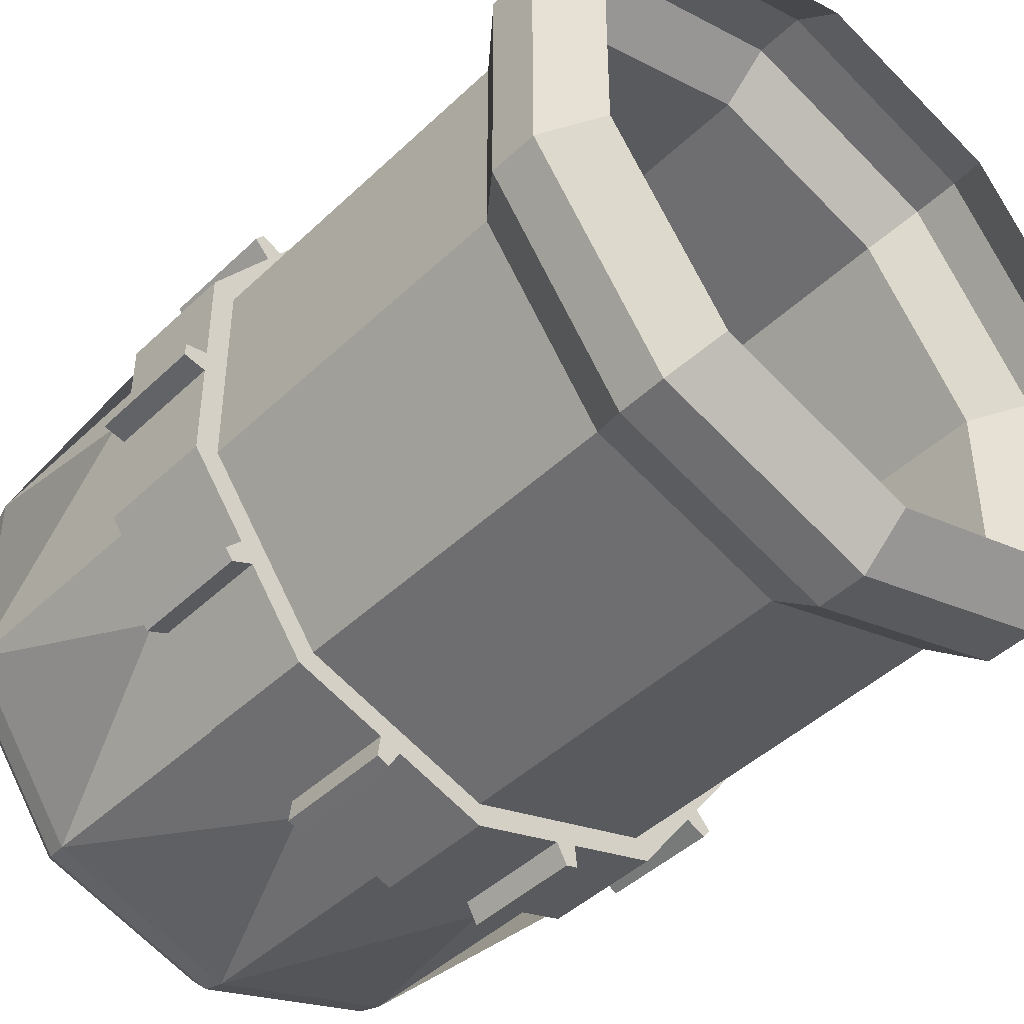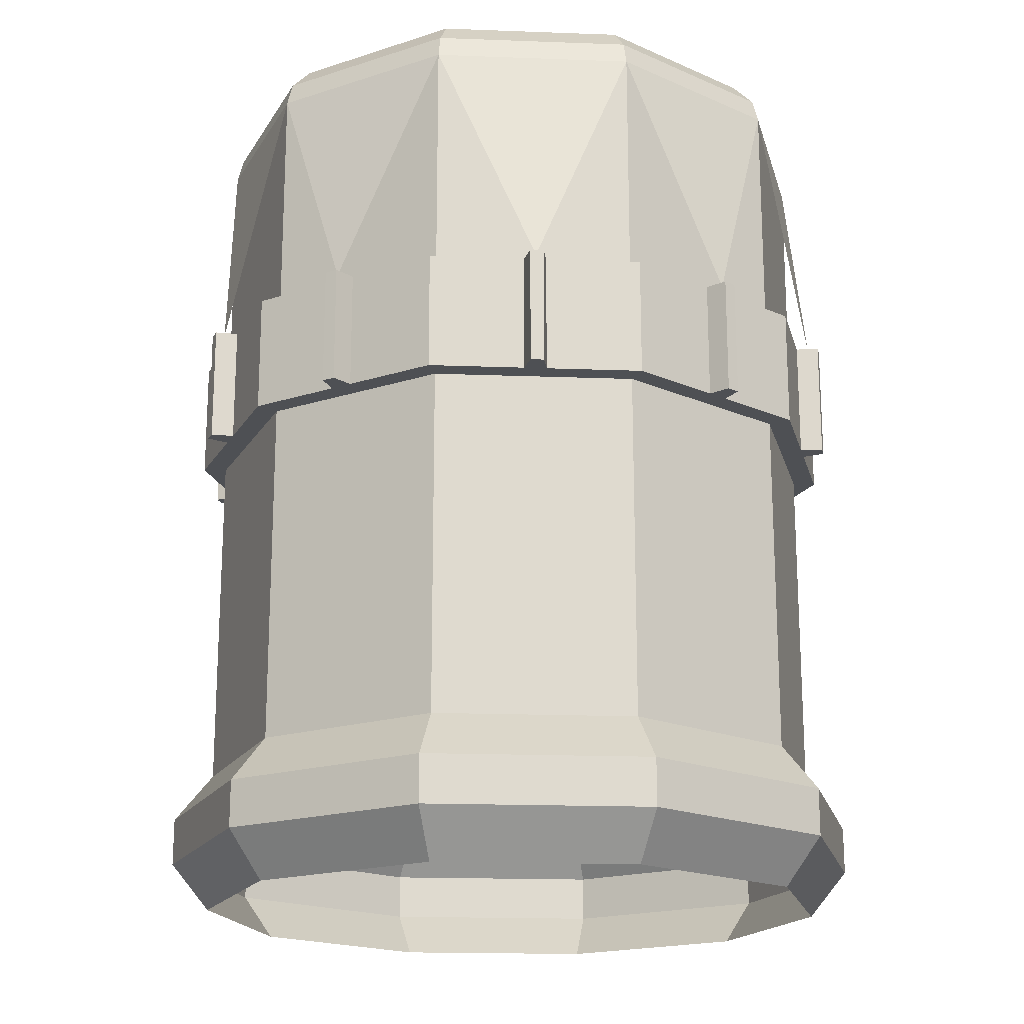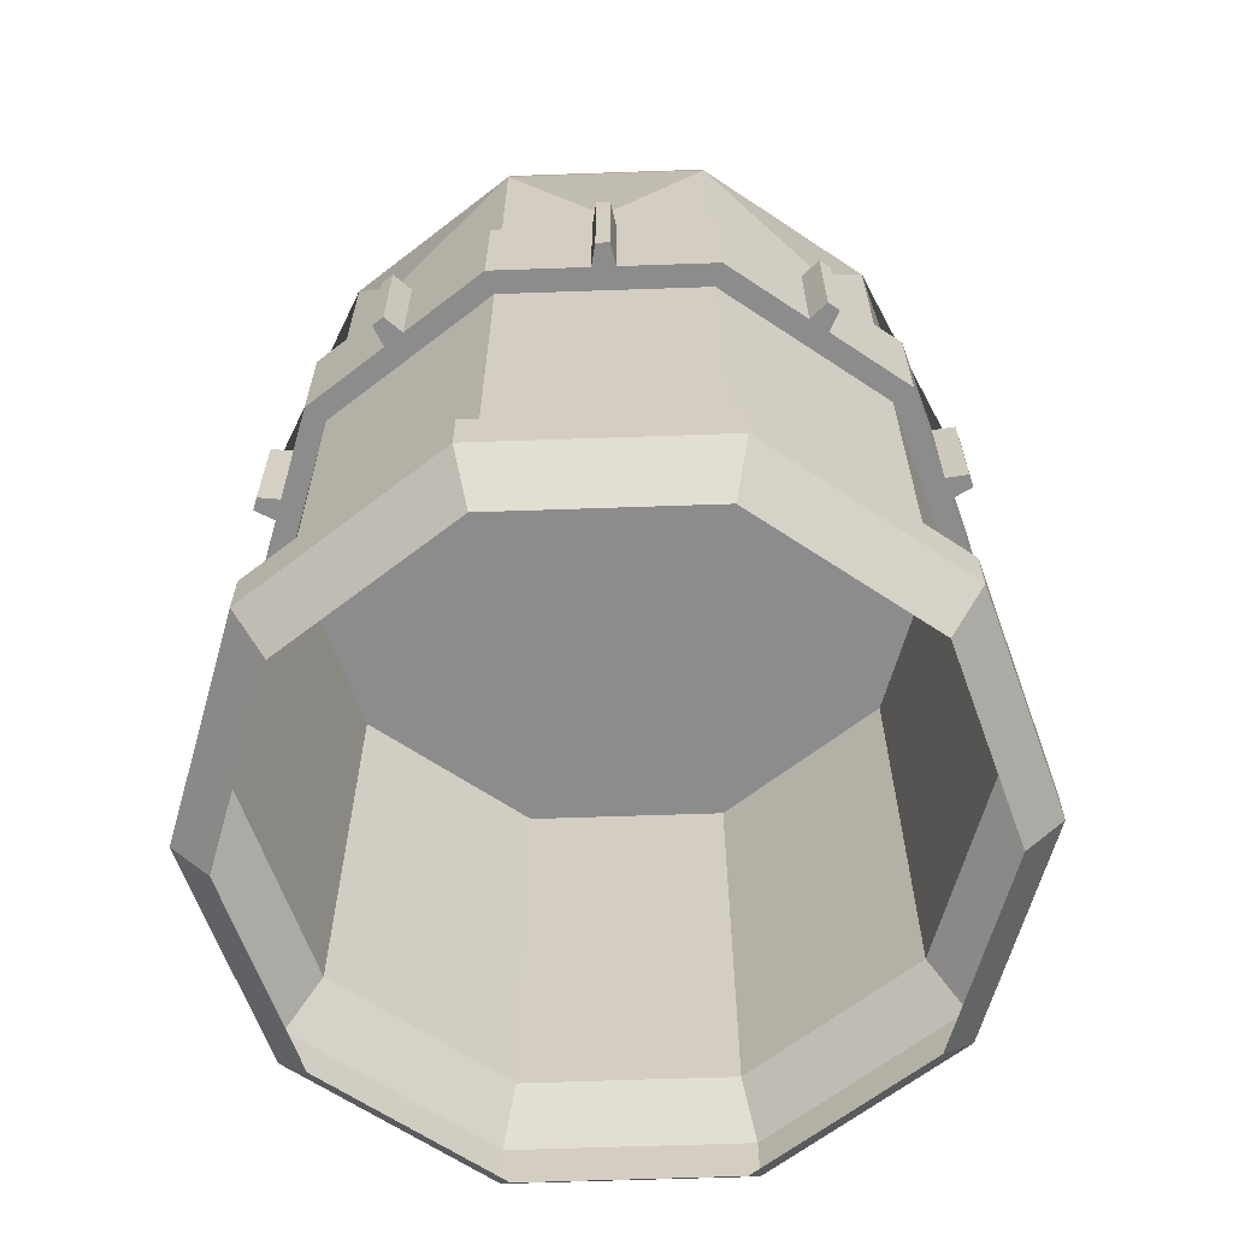
<metadata>
{"format":"obj","ext":"obj","renderer":"f3d","projection":"perspective","resolution":1024,"background":"white","views":[{"elev":-44.4,"azim":-42.2,"up":"+Z"},{"elev":-18.6,"azim":-22.1,"up":"+Y"},{"elev":-64.3,"azim":92.0,"up":"+Y"}]}
</metadata>
<code>
g Mesh1 drum_top1 Model
v 3.235e-16 0.538 0.203
v -0.1193 0.385 0.1643
v 3.235e-16 0.385 0.203
f 1 2 3
v -0.1193 0.538 0.1643
f 2 1 4
v -0.06622 0.385 0.2038
f 4 5 1
v -0.1193 0.538 -0.1643
f 6 4 1
v -0.1931 0.538 -0.06274
f 7 4 6
v -0.1931 0.538 0.06274
f 4 7 8
v -0.2143 0.385 -6.427e-07
f 7 9 8
v -0.1931 0.385 0.06274
f 7 10 8
v -0.1931 0.385 -0.06274
f 10 7 11
f 6 11 7
v -0.1193 0.385 -0.1643
f 11 6 12
v 3.235e-16 0.385 -0.203
f 6 13 12
v 3.235e-16 0.538 -0.203
f 13 6 14
v -0.06622 0.385 -0.2038
f 14 15 6
f 6 1 14
v 0.1193 0.538 0.1643
f 14 1 16
f 3 16 1
v 0.1193 0.385 0.1643
f 16 3 17
f 13 3 17
f 12 3 13
f 12 2 3
f 11 2 12
f 2 11 10
v -0.1931 0.31 0.06274
f 11 18 10
v -0.1931 0.31 -0.06274
f 18 11 19
v -0.1193 0.31 -0.1643
f 20 11 19
f 11 20 12
f 20 13 12
v 3.235e-16 0.31 -0.203
f 13 20 21
v 3.235e-16 0.09 -0.203
f 22 20 21
v -0.1193 0.09 -0.1643
f 20 22 23
v 1.539e-16 0.06 -0.2274
f 24 23 22
v -0.1337 0.06 -0.184
f 23 24 25
v 1.539e-16 0.03 -0.2274
f 26 25 24
v -0.1337 0.03 -0.184
f 25 26 27
v 1.539e-16 0 -0.203
f 28 27 26
v -0.1193 0 -0.1643
f 27 28 29
v -0.1931 0 -0.06274
f 30 27 29
v -0.2163 0.03 -0.07027
f 27 30 31
v -0.1931 0 0.06274
f 32 31 30
v -0.2163 0.03 0.07027
f 31 32 33
v -0.1337 0.03 0.184
f 32 34 33
v -0.1193 0 0.1643
f 34 32 35
v 1.539e-16 0.03 0.2274
f 35 36 34
v 1.539e-16 0 0.203
f 36 35 37
v 0.1337 0.03 0.184
f 37 38 36
v 0.1193 0 0.1643
f 38 37 39
v 0.1931 0 0.06274
f 40 38 39
v 0.2163 0.03 0.07027
f 38 40 41
v 0.2163 0.03 -0.07027
f 40 42 41
v 0.1931 0 -0.06274
f 42 40 43
v 0.1337 0.03 -0.184
f 43 44 42
v 0.1193 0 -0.1643
f 44 43 45
f 45 26 44
f 26 45 28
f 24 44 26
v 0.1337 0.06 -0.184
f 44 24 46
f 22 46 24
v 0.1193 0.09 -0.1643
f 46 22 47
f 21 47 22
v 0.1193 0.31 -0.1643
f 47 21 48
v 0.1193 0.385 -0.1643
f 49 21 48
f 21 49 13
f 14 49 13
v 0.1193 0.538 -0.1643
f 49 14 50
v 0.06622 0.385 -0.2038
f 50 51 14
f 14 16 50
v 0.1931 0.538 0.06274
f 50 16 52
v 0.1931 0.385 0.06274
f 16 53 52
f 53 16 17
v 0.1281 0.385 0.1763
f 54 53 17
v 0.1308 0.385 0.1726
f 53 54 55
v 0.1308 0.31 0.1726
f 54 56 55
v 0.1281 0.31 0.1763
f 56 54 57
v 0.1237 0.31 0.1777
f 54 58 57
v 0.07073 0.31 0.1949
f 58 54 59
v 0.07073 0.385 0.1949
f 59 54 60
v 0.1237 0.385 0.1777
f 60 54 61
f 17 61 54
f 17 60 61
v 0.06403 0.385 0.1971
f 17 62 60
v 0.05732 0.385 0.1992
f 17 63 62
v 0.004357 0.385 0.2165
f 17 64 63
f 3 64 17
v 3.235e-16 0.385 0.2179
f 64 3 65
v -0.004357 0.385 0.2165
f 3 66 65
v -0.05732 0.385 0.1992
f 3 67 66
v -0.06403 0.385 0.1971
f 3 68 67
v -0.07073 0.385 0.1949
f 3 69 68
f 2 69 3
v -0.1237 0.385 0.1777
f 2 70 69
v -0.1281 0.385 0.1763
f 70 2 71
v -0.1308 0.385 0.1726
f 2 72 71
v -0.1635 0.385 0.1275
f 2 73 72
v -0.1676 0.385 0.1218
f 2 74 73
v -0.1718 0.385 0.1161
f 2 75 74
f 10 75 2
v -0.2045 0.385 0.07103
f 10 76 75
v -0.2072 0.385 0.06732
f 76 10 77
v -0.2072 0.385 0.06274
f 10 78 77
v -0.2072 0.385 0.00705
f 78 10 79
v -0.2072 0.385 4.462e-17
f 79 10 80
v -0.2072 0.385 -0.00705
f 80 10 81
v -0.2072 0.385 -0.06274
f 81 10 82
v -0.2072 0.385 -0.06732
f 82 10 83
f 83 10 11
v -0.2045 0.385 -0.07103
f 11 84 83
v -0.1718 0.385 -0.1161
f 84 11 85
f 85 11 12
v -0.1676 0.385 -0.1218
f 85 12 86
v -0.1635 0.385 -0.1275
f 86 12 87
v -0.1308 0.385 -0.1726
f 87 12 88
v -0.1281 0.385 -0.1763
f 88 12 89
v -0.1237 0.385 -0.1777
f 12 90 89
v -0.07073 0.385 -0.1949
f 90 12 91
f 91 12 13
v -0.05732 0.385 -0.1992
f 91 13 92
v -0.004357 0.385 -0.2165
f 92 13 93
v 3.235e-16 0.385 -0.2179
f 93 13 94
f 49 94 13
v 0.004357 0.385 -0.2165
f 94 49 95
v 0.05732 0.385 -0.1992
f 95 49 96
v 0.06403 0.385 -0.1971
f 96 49 97
v 0.07073 0.385 -0.1949
f 97 49 98
v 0.1237 0.385 -0.1777
f 98 49 99
v 0.1281 0.385 -0.1763
f 99 49 100
v 0.1931 0.385 -0.06274
f 101 100 49
v 0.1308 0.385 -0.1726
f 100 101 102
v 0.1635 0.385 -0.1275
f 102 101 103
v 0.1676 0.385 -0.1218
f 103 101 104
v 0.1718 0.385 -0.1161
f 104 101 105
v 0.2045 0.385 -0.07103
f 105 101 106
v 0.2072 0.385 -0.06732
f 106 101 107
v 0.2072 0.385 0.06732
f 101 108 107
f 108 101 53
f 101 52 53
v 0.1931 0.538 -0.06274
f 52 101 109
f 49 109 101
f 109 49 50
v 0.1734 0.385 -0.126
f 50 109 110
f 50 52 109
v 0.2143 0.385 6.427e-07
f 109 52 111
v 0.1892 0.553 0.06149
f 109 112 52
v 0.1892 0.553 -0.06149
f 112 109 113
v 0.117 0.553 -0.161
f 109 114 113
f 114 109 50
v 3.235e-16 0.553 -0.199
f 50 115 114
f 115 50 14
v -0.117 0.553 -0.161
f 14 116 115
f 116 14 6
f 7 116 6
v -0.1892 0.553 -0.06149
f 116 7 117
v -0.1892 0.553 0.06149
f 7 118 117
f 118 7 8
v -0.117 0.553 0.161
f 8 119 118
f 119 8 4
f 8 2 4
f 2 8 10
v -0.1193 0.31 0.1643
f 10 120 2
f 120 10 18
v -0.1193 0.09 0.1643
f 18 121 120
v -0.1931 0.09 0.06274
f 121 18 122
f 19 122 18
v -0.1931 0.09 -0.06274
f 122 19 123
f 20 123 19
f 123 20 23
f 25 123 23
v -0.2163 0.06 -0.07027
f 123 25 124
f 25 31 124
f 31 25 27
f 33 124 31
v -0.2163 0.06 0.07027
f 124 33 125
f 34 125 33
v -0.1337 0.06 0.184
f 125 34 126
v 1.539e-16 0.06 0.2274
f 34 127 126
f 127 34 36
v 0.1337 0.06 0.184
f 36 128 127
f 128 36 38
f 41 128 38
v 0.2163 0.06 0.07027
f 128 41 129
f 42 129 41
v 0.2163 0.06 -0.07027
f 129 42 130
f 44 130 42
f 130 44 46
v 0.1931 0.09 -0.06274
f 46 131 130
f 131 46 47
v 0.1931 0.31 -0.06274
f 47 132 131
f 132 47 48
f 132 49 48
f 49 132 101
v 0.1931 0.31 0.06274
f 133 101 132
f 101 133 53
f 17 133 53
v 0.1193 0.31 0.1643
f 133 17 134
v 3.235e-16 0.31 0.203
f 17 135 134
f 135 17 3
f 3 120 135
f 120 3 2
f 121 135 120
v 3.235e-16 0.09 0.203
f 135 121 136
f 126 136 121
f 136 126 127
v 0.1193 0.09 0.1643
f 127 137 136
f 137 127 128
v 0.1931 0.09 0.06274
f 128 138 137
f 138 128 129
f 130 138 129
f 138 130 131
f 131 133 138
f 133 131 132
v 0.2072 0.31 -0.06732
f 139 133 132
v 0.2072 0.31 0.06732
f 133 139 140
v 0.2072 0.31 -0.06274
f 140 139 141
v 0.2072 0.385 -0.06274
f 142 141 139
v 0.2072 0.385 -0.00705
f 143 141 142
v 0.2072 0.31 -0.00705
f 141 143 144
v 0.2213 0.385 -0.00423
f 145 144 143
v 0.2213 0.31 -0.00423
f 144 145 146
v 0.2214 0.31 1.285e-06
f 145 147 146
v 0.2214 0.385 0.004233
f 148 147 145
v 0.2214 0.31 0.004233
f 147 148 149
v 0.2072 0.31 0.00705
f 148 150 149
v 0.2072 0.385 0.00705
f 150 148 151
v 0.2072 0.385 4.462e-17
f 148 152 151
f 152 148 143
f 143 148 145
f 107 152 143
f 107 151 152
v 0.2072 0.385 0.06274
f 107 153 151
f 107 108 153
v 0.2072 0.31 0.06274
f 108 154 153
f 154 108 140
v 0.2045 0.385 0.07103
f 155 140 108
v 0.2045 0.31 0.07103
f 155 156 140
v 0.1718 0.385 0.1161
f 157 156 155
v 0.1718 0.31 0.1161
f 156 157 158
v 0.1816 0.385 0.1267
f 159 158 157
v 0.1816 0.31 0.1267
f 158 159 160
v 0.1791 0.31 0.1301
f 159 161 160
v 0.1767 0.385 0.1336
f 162 161 159
v 0.1767 0.31 0.1336
f 161 162 163
v 0.1635 0.31 0.1275
f 162 164 163
v 0.1635 0.385 0.1275
f 164 162 165
v 0.1676 0.385 0.1218
f 162 166 165
f 166 162 157
f 157 162 159
f 53 166 157
f 53 165 166
f 53 55 165
f 55 164 165
f 55 56 164
f 56 133 164
f 57 133 56
f 133 57 134
f 58 134 57
f 59 134 58
v 0.05732 0.31 0.1992
f 167 134 59
v 0.004357 0.31 0.2165
f 168 134 167
v 3.235e-16 0.31 0.2179
f 169 134 168
f 134 169 135
v -0.004357 0.31 0.2165
f 170 135 169
v -0.05732 0.31 0.1992
f 171 135 170
v -0.07073 0.31 0.1949
f 172 135 171
f 172 120 135
v -0.1237 0.31 0.1777
f 173 120 172
v -0.1281 0.31 0.1763
f 120 173 174
f 173 69 174
f 69 173 172
f 172 67 69
f 67 172 171
v -0.06841 0.31 0.2105
f 175 172 171
v -0.07245 0.31 0.2093
f 172 175 176
v -0.06437 0.385 0.2118
f 175 177 176
v -0.06437 0.31 0.2118
f 177 175 178
f 175 171 178
f 171 177 178
f 177 171 67
f 171 65 67
f 170 65 171
f 65 170 169
f 169 63 65
f 168 63 169
f 63 168 167
f 167 60 63
f 60 167 59
v 0.0644 0.31 0.2119
f 59 179 167
v 0.06841 0.31 0.2105
f 179 59 180
v 0.07242 0.31 0.2092
f 180 59 181
v 0.07242 0.385 0.2092
f 59 182 181
f 182 59 60
v 0.0644 0.385 0.2119
f 60 183 182
f 62 183 60
f 183 62 63
f 63 60 62
f 63 179 183
f 179 63 167
f 179 182 183
f 180 182 179
f 182 180 181
f 65 63 64
f 67 65 66
f 68 177 67
f 69 177 68
v -0.07245 0.385 0.2093
f 177 69 184
f 69 176 184
f 176 69 172
f 176 177 184
f 69 67 68
f 174 69 71
f 71 69 70
f 72 174 71
v -0.1308 0.31 0.1726
f 174 72 185
f 185 72 73
v -0.1635 0.31 0.1275
f 185 73 186
f 74 186 73
v -0.1718 0.31 0.1161
f 186 74 187
f 187 74 75
f 75 73 74
v -0.1766 0.385 0.1335
f 75 188 73
v -0.1816 0.385 0.1267
f 188 75 189
v -0.1816 0.31 0.1267
f 75 190 189
f 190 75 187
f 76 187 75
v -0.2045 0.31 0.07103
f 187 76 191
f 191 76 77
v -0.2072 0.31 0.06732
f 191 77 192
f 78 192 77
v -0.2072 0.31 0.06274
f 192 78 193
f 193 78 79
v -0.2072 0.31 0.00705
f 193 79 194
v -0.2213 0.385 0.00423
f 195 194 79
v -0.2213 0.31 0.00423
f 194 195 196
v -0.2214 0.31 -1.285e-06
f 195 197 196
v -0.2214 0.385 -0.004233
f 197 195 198
f 195 81 198
f 81 195 79
f 81 79 80
f 80 194 79
v -0.2072 0.31 -0.00705
f 194 80 199
f 199 80 81
f 82 199 81
v -0.2072 0.31 -0.06274
f 199 82 200
f 200 82 83
v -0.2072 0.31 -0.06732
f 200 83 201
f 84 201 83
v -0.2045 0.31 -0.07103
f 201 84 202
f 202 84 85
v -0.1718 0.31 -0.1161
f 202 85 203
v -0.1816 0.385 -0.1267
f 204 203 85
v -0.1816 0.31 -0.1267
f 203 204 205
v -0.1767 0.385 -0.1336
f 206 205 204
v -0.1791 0.31 -0.1301
f 205 206 207
v -0.1767 0.31 -0.1336
f 207 206 208
v -0.1635 0.31 -0.1275
f 206 209 208
f 209 206 87
f 206 85 87
f 85 206 204
f 87 85 86
f 86 203 85
f 203 86 209
f 209 86 87
f 88 209 87
v -0.1308 0.31 -0.1726
f 209 88 210
f 210 88 89
v -0.1281 0.31 -0.1763
f 210 89 211
v -0.1237 0.31 -0.1777
f 89 212 211
v -0.07073 0.31 -0.1949
f 212 89 213
f 213 89 91
f 91 89 90
v -0.05732 0.31 -0.1992
f 91 214 213
f 214 91 92
v -0.0644 0.385 -0.2119
f 215 91 92
v -0.07242 0.385 -0.2092
f 91 215 216
v -0.0644 0.31 -0.2119
f 217 216 215
v -0.06841 0.31 -0.2105
f 218 216 217
v -0.07242 0.31 -0.2092
f 216 218 219
f 218 213 219
f 213 218 214
f 214 218 217
f 217 92 214
f 92 217 215
v -0.004357 0.31 -0.2165
f 92 220 214
v 3.235e-16 0.31 -0.2179
f 220 92 221
f 221 92 94
f 94 92 93
v 0.004357 0.31 -0.2165
f 94 222 221
v 0.05732 0.31 -0.1992
f 222 94 223
f 223 94 96
f 96 94 95
v 0.07073 0.31 -0.1949
f 96 224 223
f 224 96 98
f 98 96 97
v 0.06437 0.385 -0.2118
f 97 225 96
f 225 97 98
v 0.07245 0.385 -0.2093
f 225 98 226
v 0.07245 0.31 -0.2093
f 98 227 226
f 227 98 224
v 0.1237 0.31 -0.1777
f 98 228 224
v 0.1281 0.31 -0.1763
f 228 98 229
f 229 98 100
f 100 98 99
f 102 229 100
v 0.1308 0.31 -0.1726
f 102 230 229
f 103 230 102
v 0.1635 0.31 -0.1275
f 230 103 231
f 104 231 103
f 105 231 104
v 0.1718 0.31 -0.1161
f 231 105 232
f 106 232 105
v 0.2045 0.31 -0.07103
f 106 233 232
f 107 233 106
f 233 107 139
f 142 139 107
f 107 143 142
f 132 233 139
f 132 232 233
f 132 231 232
f 132 230 231
f 132 229 230
f 229 132 48
f 48 228 229
f 48 224 228
f 48 223 224
f 48 222 223
f 21 222 48
f 222 21 221
f 21 220 221
f 21 214 220
f 21 213 214
f 20 213 21
f 20 212 213
f 212 20 211
f 20 210 211
f 20 209 210
f 20 203 209
f 19 203 20
f 19 202 203
f 202 19 201
f 19 200 201
f 200 19 199
f 199 19 194
f 194 19 193
f 193 19 192
f 192 19 18
f 18 191 192
f 191 18 187
f 187 18 120
f 187 120 186
f 186 120 185
f 185 120 174
v -0.1766 0.31 0.1335
f 234 187 186
v -0.1791 0.31 0.1301
f 235 187 234
f 187 235 190
f 235 189 190
f 235 188 189
f 188 235 234
f 186 188 234
f 188 186 73
f 196 199 194
f 197 199 196
v -0.2214 0.31 -0.004233
f 199 197 236
f 197 198 236
f 198 199 236
f 199 198 81
f 203 208 209
f 203 207 208
f 207 203 205
v 0.06437 0.31 -0.2118
f 237 224 223
v 0.06841 0.31 -0.2105
f 224 237 238
f 225 238 237
f 238 225 227
f 227 225 226
f 224 238 227
f 223 225 237
f 225 223 96
v 0.1766 0.31 -0.1335
f 239 232 231
v 0.1816 0.31 -0.1267
f 232 239 240
v 0.1791 0.31 -0.1301
f 240 239 241
v 0.1766 0.385 -0.1335
f 242 241 239
v 0.1816 0.385 -0.1267
f 243 241 242
f 241 243 240
f 105 240 243
f 240 105 232
f 242 105 243
f 242 104 105
f 104 242 103
f 242 231 103
f 231 242 239
f 213 216 219
f 216 213 91
f 136 134 135
f 134 136 137
f 138 134 137
f 134 138 133
f 164 133 158
f 158 133 156
f 156 133 140
f 158 163 164
f 163 158 161
f 161 158 160
f 158 165 164
f 165 158 166
f 166 158 157
f 53 157 155
f 53 155 108
f 140 150 154
f 140 144 150
f 140 141 144
f 146 150 144
f 150 146 147
f 150 147 149
f 144 151 150
f 151 144 152
f 152 144 143
f 153 150 151
f 153 154 150
f 122 126 121
f 126 122 125
f 122 124 125
f 124 122 123
f 49 17 53
f 13 17 49
f 49 53 101
v -0.1734 0.385 0.126
f 8 244 4
v 3.235e-16 0.553 0.199
f 4 245 119
f 245 4 1
v 0.117 0.553 0.161
f 1 246 245
f 246 1 16
v 0.06622 0.385 0.2038
f 1 247 16
f 52 246 16
f 246 52 112
v 0.176 0.568 0.05718
f 248 246 112
v 0.1088 0.568 0.1497
f 246 248 249
v 0.1088 0.568 -0.1497
f 250 249 248
v 0.0987 0.568 4.462e-17
f 250 251 249
v 0.09534 0.568 -0.02555
f 250 252 251
v 0.08548 0.568 -0.04935
f 250 253 252
v 0.06979 0.568 -0.06979
f 250 254 253
v 0.04935 0.568 -0.08548
f 250 255 254
v 0.02555 0.568 -0.09534
f 250 256 255
v 3.235e-16 0.568 -0.1851
f 257 256 250
v 3.235e-16 0.568 -0.0987
f 257 258 256
v -0.02555 0.568 -0.09534
f 257 259 258
v -0.04935 0.568 -0.08548
f 257 260 259
v -0.06979 0.568 -0.06979
f 257 261 260
v -0.08548 0.568 -0.04935
f 257 262 261
v -0.1088 0.568 -0.1497
f 263 262 257
v -0.09534 0.568 -0.02555
f 262 263 264
v -0.0987 0.568 4.462e-17
f 264 263 265
v -0.1088 0.568 0.1497
f 263 266 265
v -0.176 0.568 -0.05718
f 267 266 263
v -0.176 0.568 0.05718
f 266 267 268
f 117 268 267
f 268 117 118
f 119 117 118
f 117 119 116
f 116 119 245
v 3.235e-16 0.568 0.1851
f 269 119 245
f 119 269 266
v -0.08548 0.568 0.04935
f 270 266 269
v -0.09534 0.568 0.02555
f 271 266 270
f 265 266 271
f 271 264 265
f 264 271 270
f 264 270 262
v -0.06979 0.568 0.06979
f 262 270 272
f 270 269 272
v -0.04935 0.568 0.08548
f 272 269 273
v -0.02555 0.568 0.09534
f 273 269 274
v 3.235e-16 0.568 0.0987
f 274 269 275
f 275 269 249
f 245 249 269
f 249 245 246
f 115 245 246
f 116 245 115
f 263 115 116
f 115 263 257
f 257 114 115
f 114 257 250
v 0.176 0.568 -0.05718
f 276 114 250
f 114 276 113
f 248 113 276
f 113 248 112
f 114 112 113
f 114 246 112
f 115 246 114
f 250 248 276
f 116 267 263
f 267 116 117
v 0.02555 0.568 0.09534
f 275 249 277
v 0.04935 0.568 0.08548
f 277 249 278
v 0.06979 0.568 0.06979
f 278 249 279
v 0.08548 0.568 0.04935
f 279 249 280
v 0.09534 0.568 0.02555
f 280 249 281
f 281 249 251
f 252 281 251
f 252 280 281
f 253 280 252
f 254 280 253
f 254 279 280
f 255 279 254
f 255 278 279
f 255 277 278
f 256 277 255
f 258 277 256
f 258 275 277
f 259 275 258
f 259 274 275
f 260 274 259
f 260 273 274
f 261 273 260
f 261 272 273
f 262 272 261
f 268 119 266
f 119 268 118
v 0.1734 0.385 0.126
f 52 16 282
v -0.1734 0.385 -0.126
f 6 283 7

</code>
